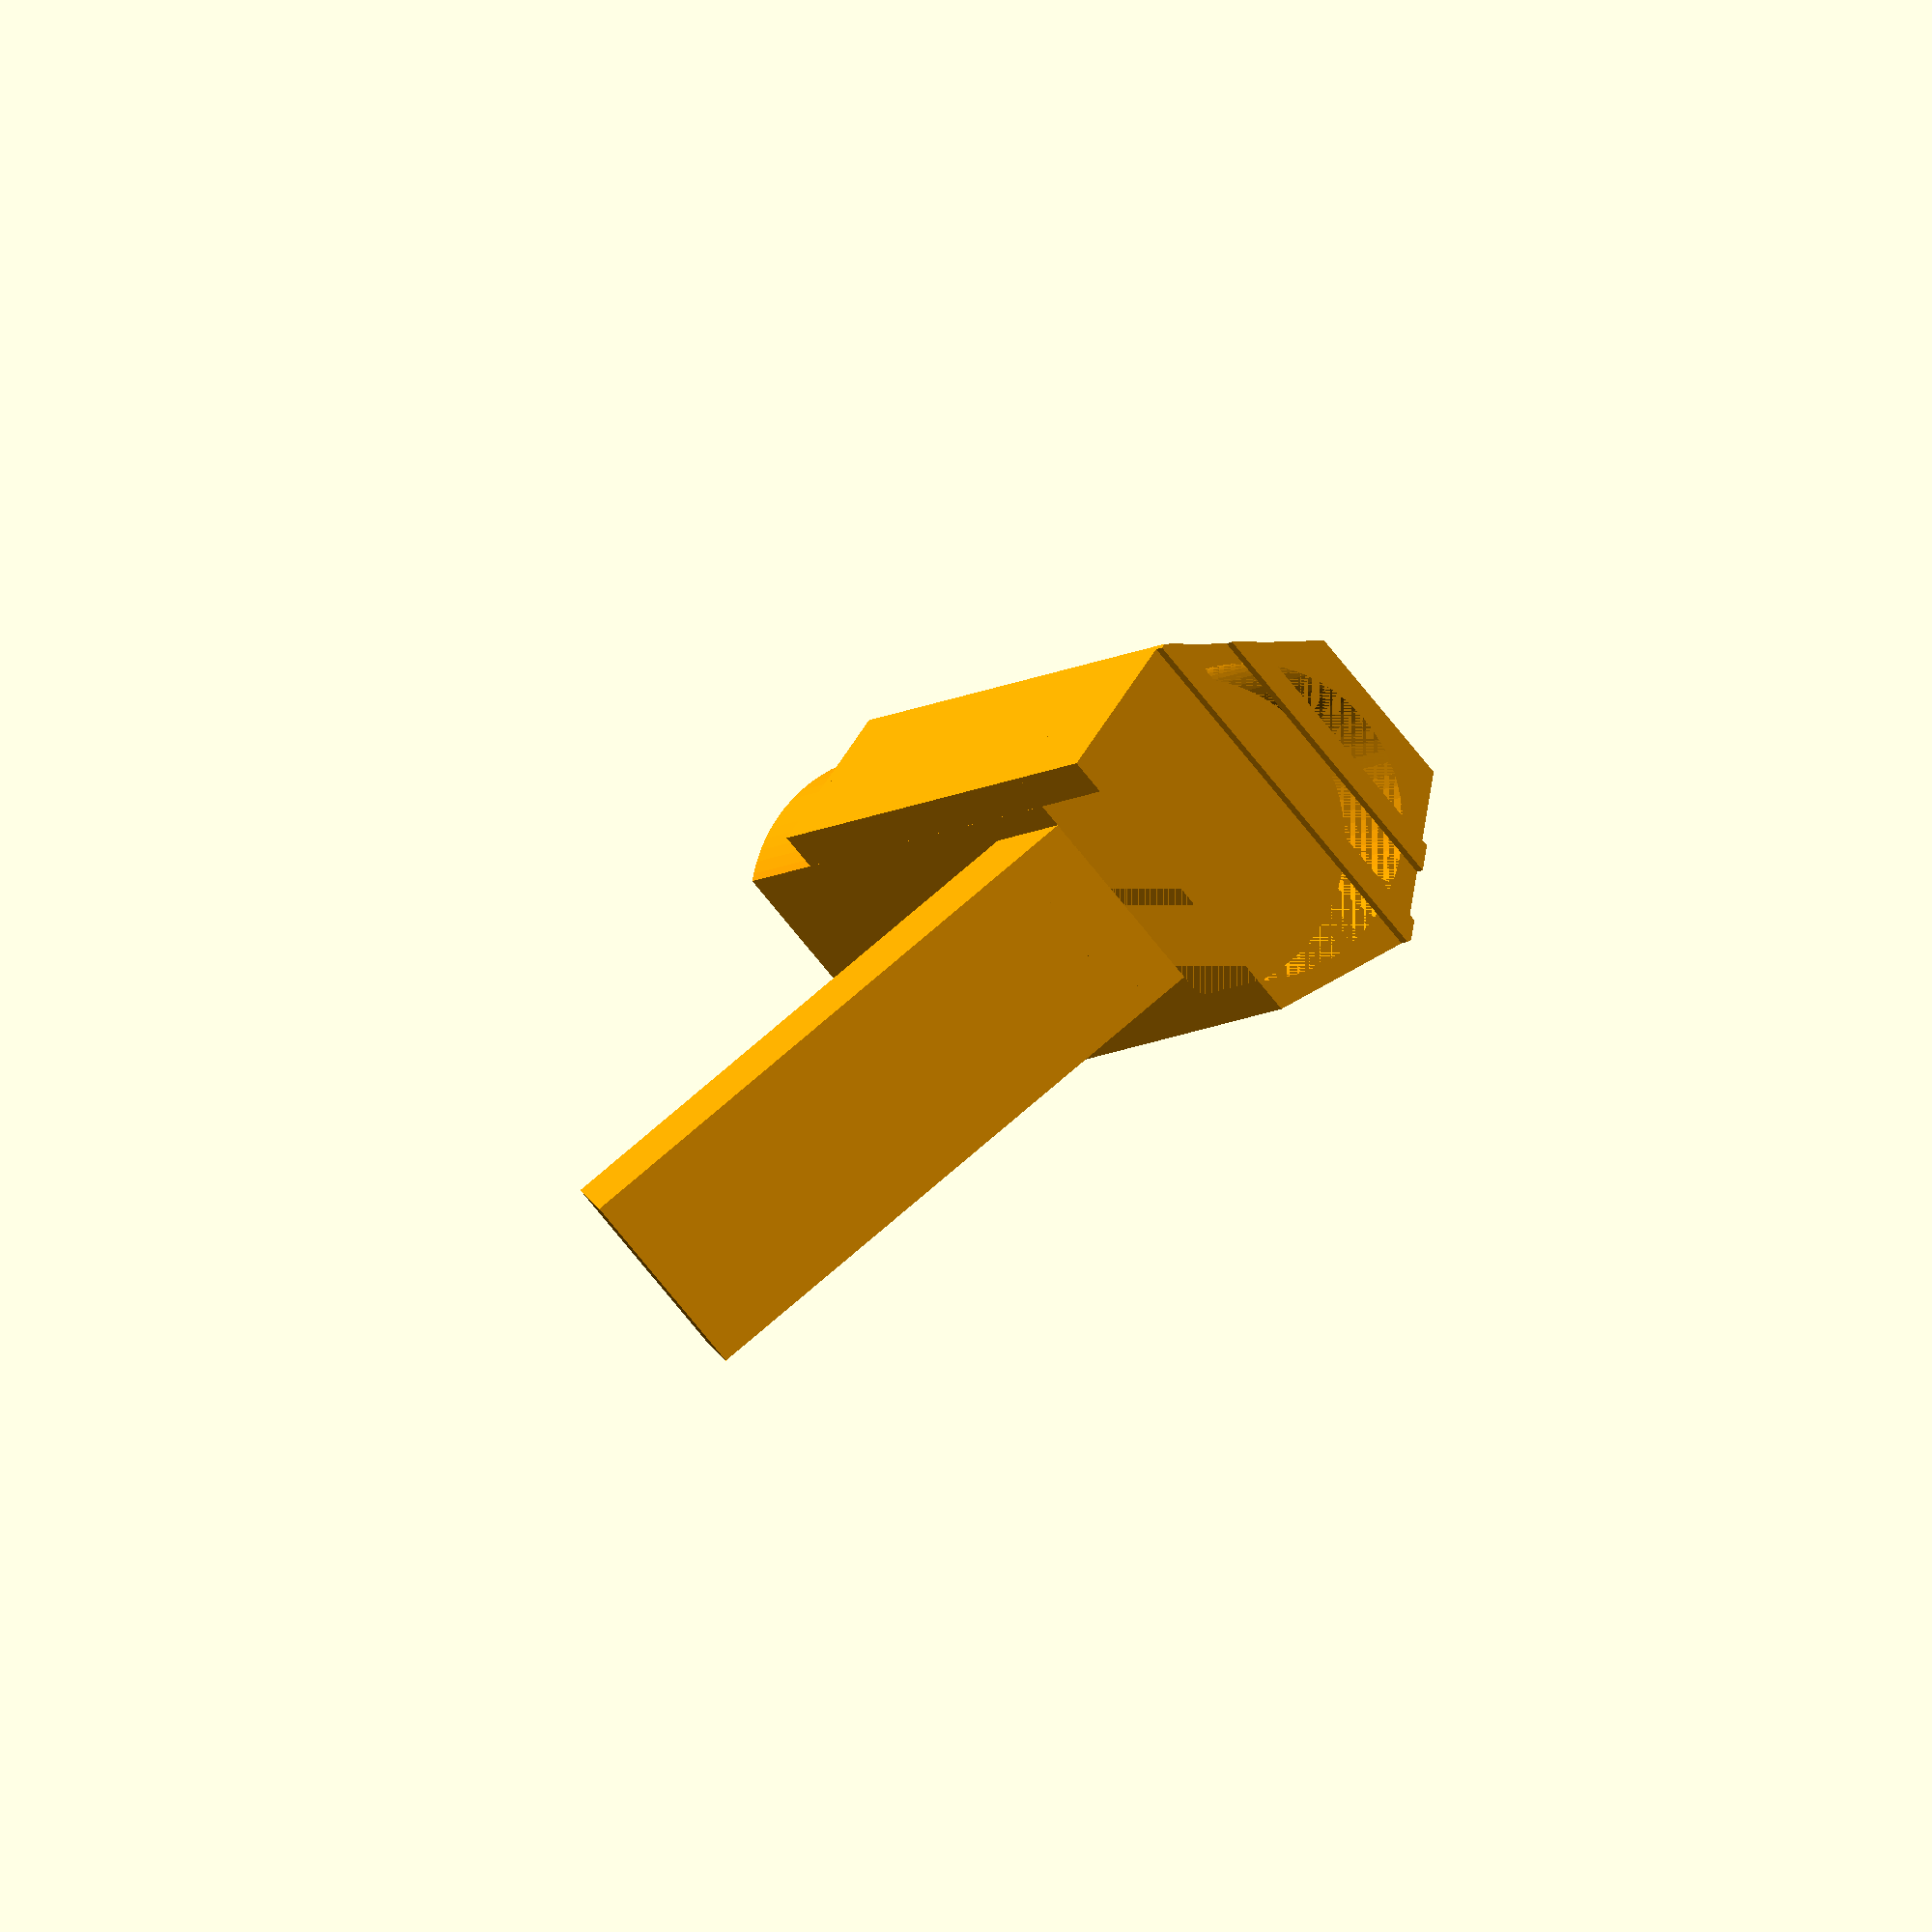
<openscad>
$fn = 80;
x = -10;
color("orange"){
rotate([0, 5, 150]){
difference(){
translate([x, 0, 0]){
intersection(){
cube([50, 20, 20]);
translate([0, 10, 5]){
rotate([0, 90, 0]){
cylinder(50, 10, 10, $fn=7);}}
}}
translate([x - 0.001, 0, -0.001]){
intersection(){
cube([50, 20, 20]);
translate([0, 10, 5]){
rotate([0, 90, 0]){
cylinder(50, 8, 8);}}
}}
}
intersection(){
translate([x - 1, 0, 10]){
cube([1, 20, 1]);}

translate([x-1, 10, 5]){
rotate([0, 90, 0]){
cylinder(50, 10, 10, $fn=7);}}
}
intersection(){
translate([x - 1, 0, 7]){
cube([1, 20, 1]);}

translate([x-1, 10, 5]){
rotate([0, 90, 0]){
cylinder(50, 10, 10, $fn=7);}}
}

translate([0, 5, 0]){
    rotate([0, 75, 0]){
cube([30, 10, 10]);}}

intersection(){
cube([50, 20, 20]);
translate([0, 10, 5]){
rotate([0, 90, 0]){
cylinder(50, 8, 8);}}
}
}
}
</openscad>
<views>
elev=285.9 azim=220.3 roll=227.6 proj=o view=wireframe
</views>
